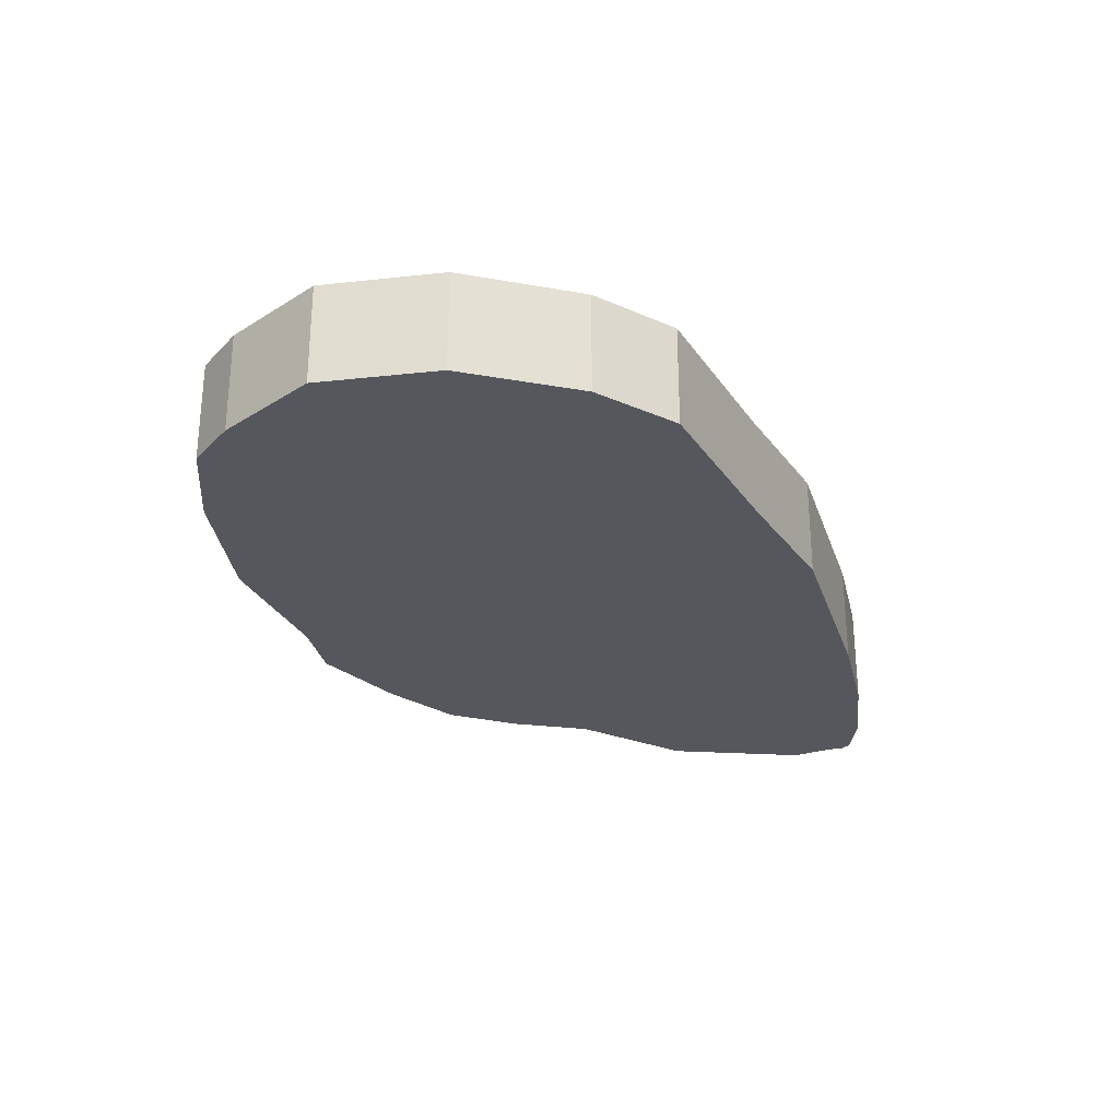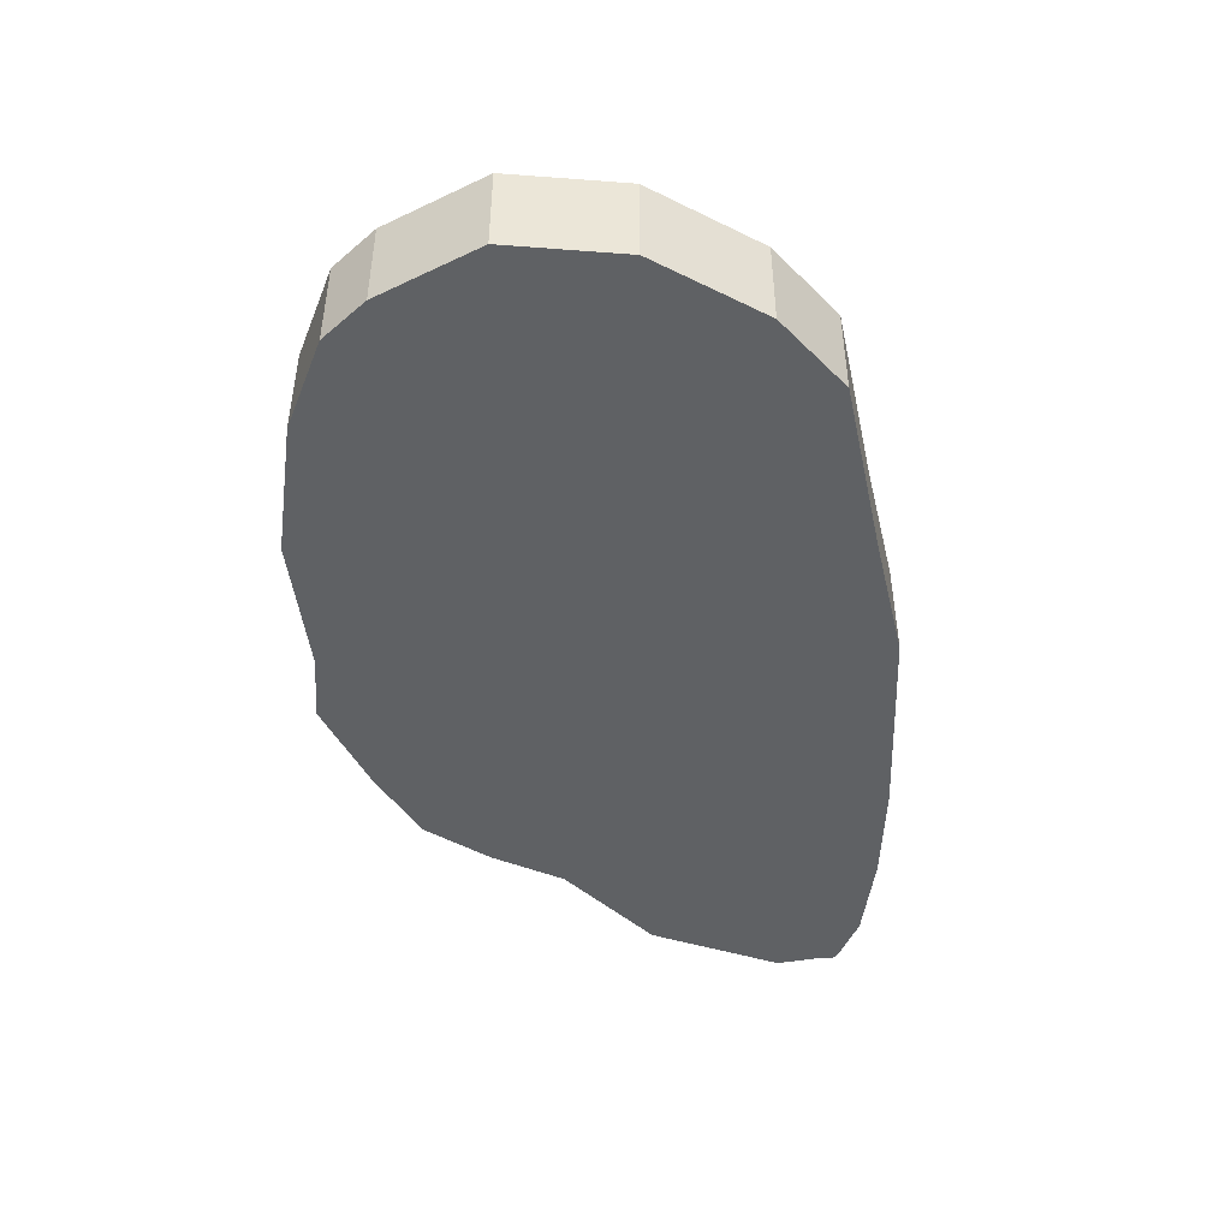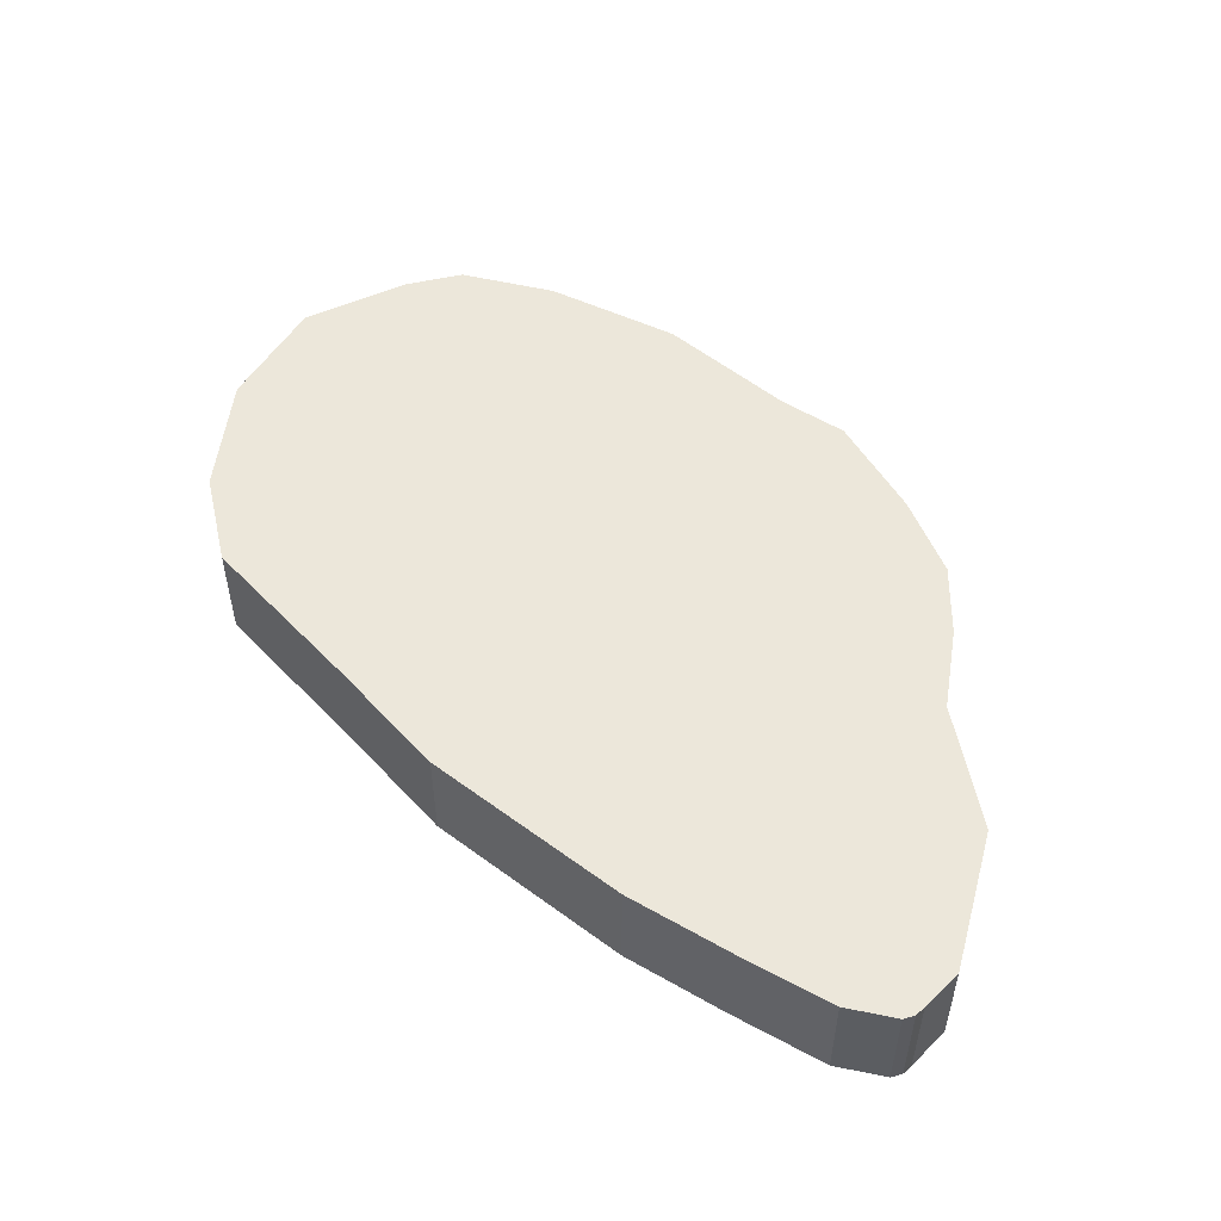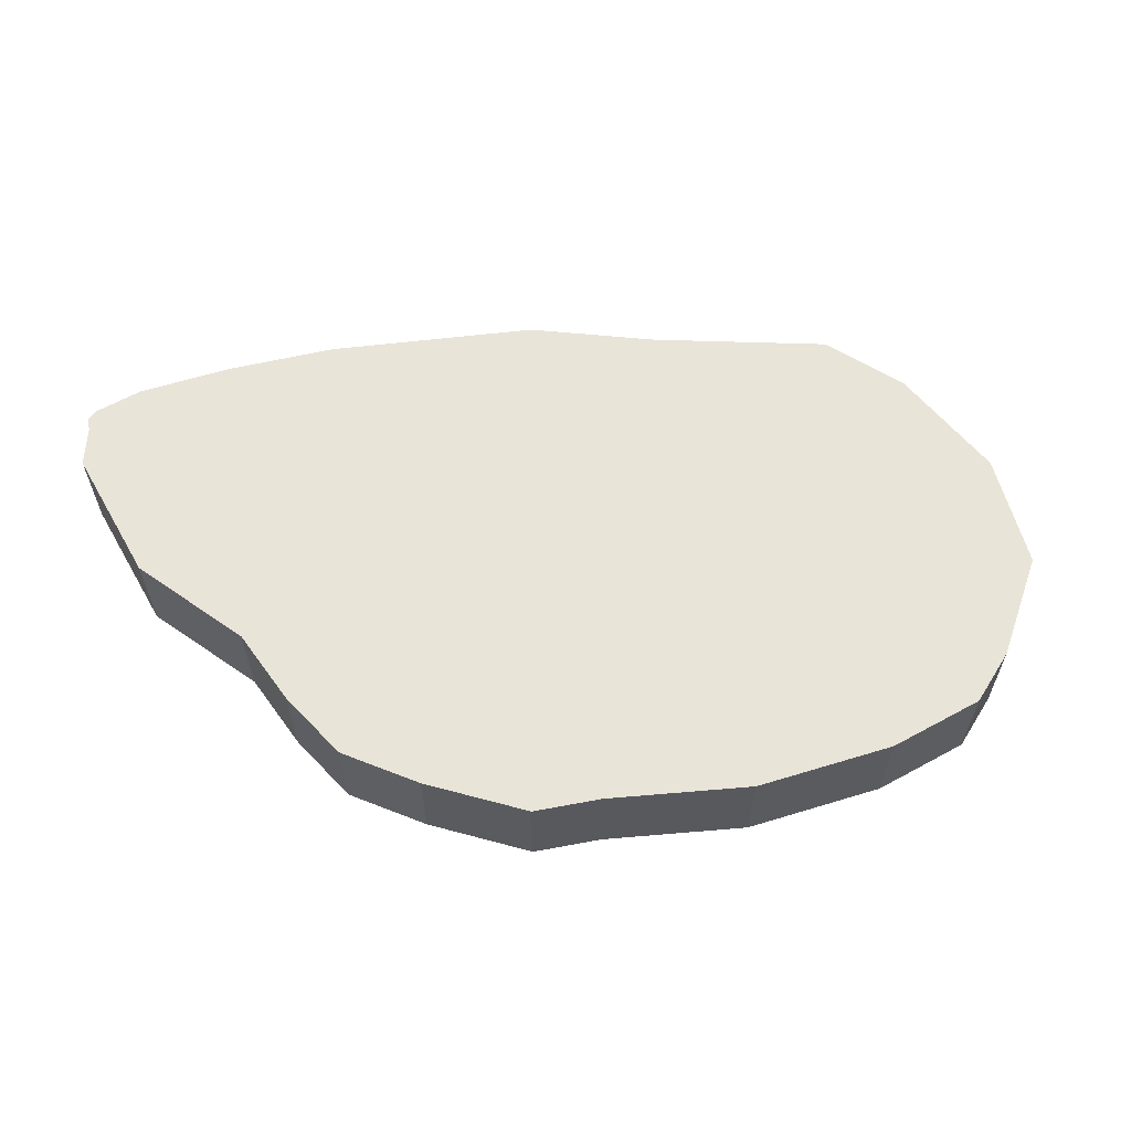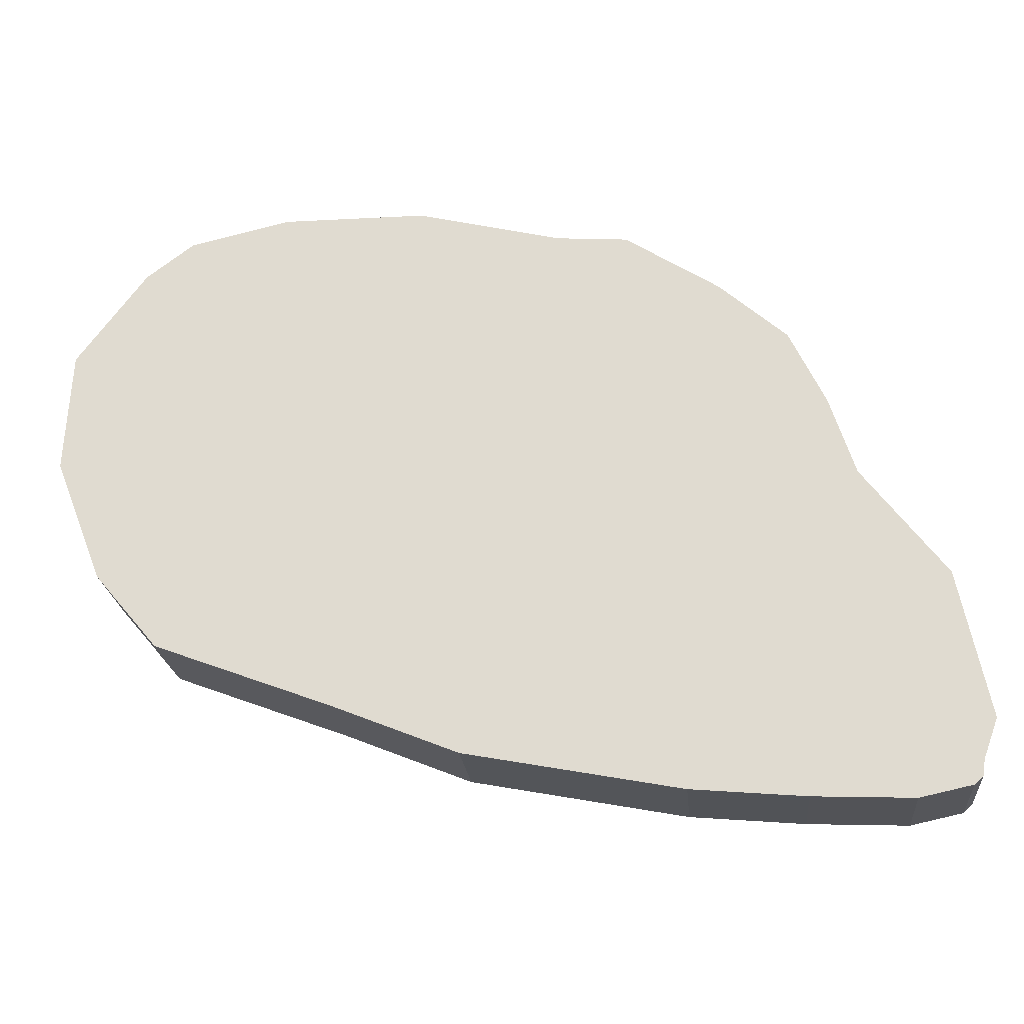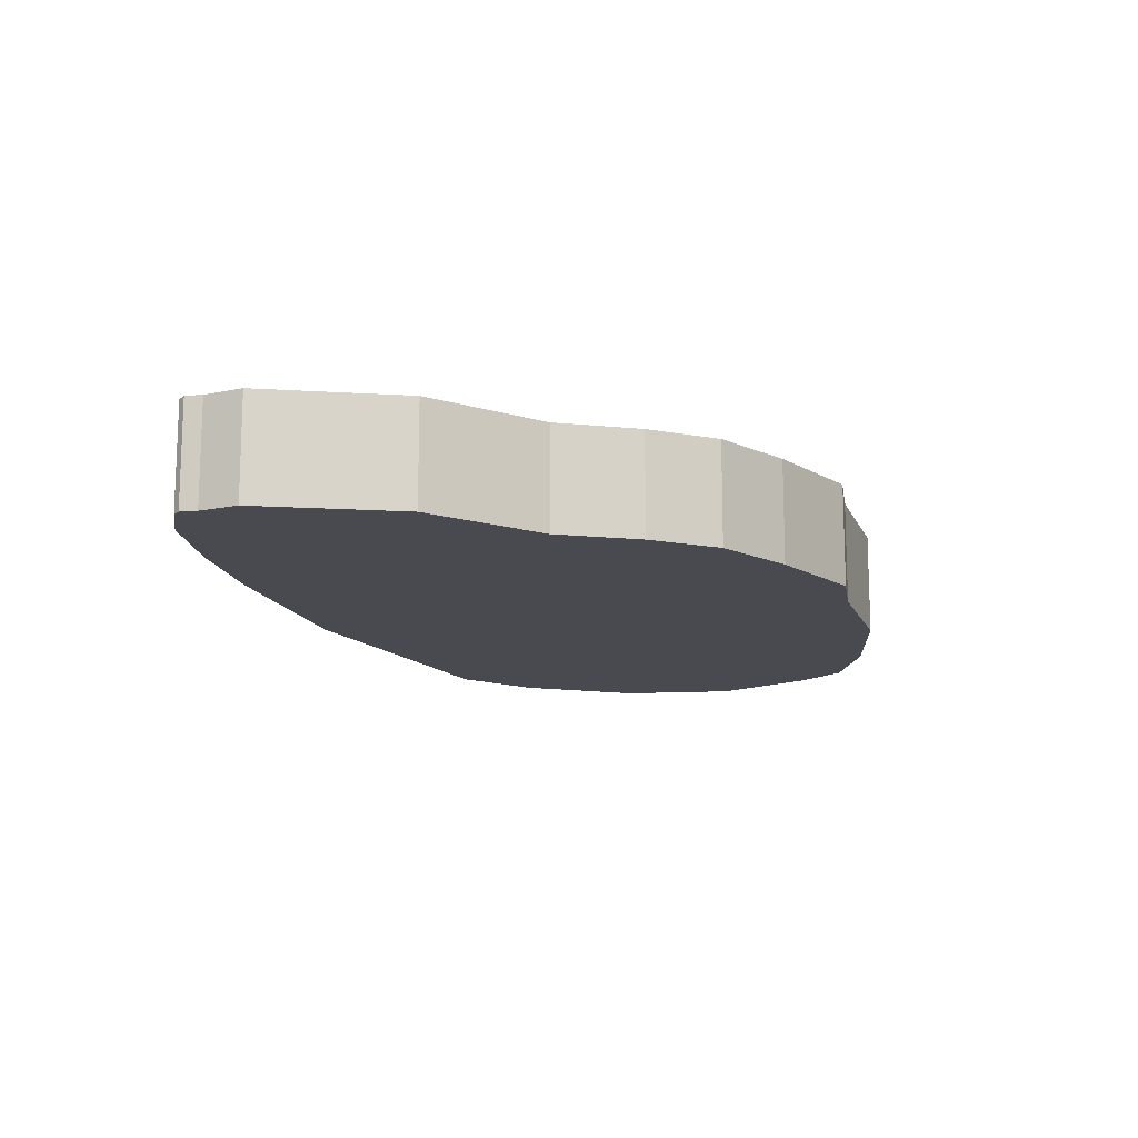
<metadata>
{"format":"obj","ext":"obj","renderer":"f3d","projection":"perspective","resolution":1024,"background":"white","views":[{"elev":-27.6,"azim":-83.6,"up":"+Z"},{"elev":-45.7,"azim":-98.1,"up":"+Z"},{"elev":52.0,"azim":27.2,"up":"+Z"},{"elev":60.2,"azim":162.2,"up":"+Z"},{"elev":-22.6,"azim":5.5,"up":"+Y"},{"elev":-13.6,"azim":93.8,"up":"+Z"}]}
</metadata>
<code>
o Shape_IndexedFaceSet
v 3.969e+05 3.555e+06 36.46
v 3.969e+05 3.555e+06 36.46
v 3.969e+05 3.555e+06 36.46
v 3.969e+05 3.555e+06 36.46
v 3.969e+05 3.555e+06 36.46
v 3.969e+05 3.555e+06 36.46
v 3.969e+05 3.555e+06 36.46
v 3.969e+05 3.555e+06 36.46
v 3.969e+05 3.555e+06 36.46
v 3.969e+05 3.555e+06 36.46
v 3.969e+05 3.555e+06 36.46
v 3.969e+05 3.555e+06 36.46
v 3.969e+05 3.555e+06 36.46
v 3.97e+05 3.555e+06 36.46
v 3.97e+05 3.555e+06 36.46
v 3.97e+05 3.555e+06 36.46
v 3.97e+05 3.555e+06 36.46
v 3.97e+05 3.555e+06 36.46
v 3.97e+05 3.555e+06 36.46
v 3.97e+05 3.555e+06 36.46
v 3.97e+05 3.555e+06 36.46
v 3.97e+05 3.555e+06 36.46
v 3.97e+05 3.555e+06 36.46
v 3.97e+05 3.555e+06 36.46
v 3.97e+05 3.555e+06 46.46
v 3.97e+05 3.555e+06 46.46
v 3.97e+05 3.555e+06 46.46
v 3.97e+05 3.555e+06 46.46
v 3.97e+05 3.555e+06 46.46
v 3.97e+05 3.555e+06 46.46
v 3.969e+05 3.555e+06 46.46
v 3.969e+05 3.555e+06 46.46
v 3.969e+05 3.555e+06 46.46
v 3.969e+05 3.555e+06 46.46
v 3.969e+05 3.555e+06 46.46
v 3.969e+05 3.555e+06 46.46
v 3.969e+05 3.555e+06 46.46
v 3.969e+05 3.555e+06 46.46
v 3.969e+05 3.555e+06 46.46
v 3.969e+05 3.555e+06 46.46
v 3.969e+05 3.555e+06 46.46
v 3.969e+05 3.555e+06 46.46
v 3.969e+05 3.555e+06 46.46
v 3.97e+05 3.555e+06 46.46
v 3.97e+05 3.555e+06 46.46
v 3.97e+05 3.555e+06 46.46
v 3.97e+05 3.555e+06 46.46
v 3.97e+05 3.555e+06 46.46
f 1 2 3
f 4 3 2
f 5 3 4
f 6 5 4
f 7 5 6
f 8 7 6
f 9 7 8
f 10 7 9
f 11 10 9
f 12 10 11
f 13 12 11
f 14 12 13
f 15 12 14
f 16 15 14
f 17 15 16
f 18 17 16
f 19 17 18
f 20 17 19
f 21 17 20
f 22 21 20
f 23 21 22
f 24 21 23
f 25 26 27
f 28 25 27
f 28 23 25
f 24 28 23
f 27 28 24
f 21 27 24
f 29 27 21
f 17 29 21
f 30 29 17
f 15 30 17
f 31 30 15
f 12 31 15
f 32 31 12
f 10 32 12
f 33 32 10
f 7 33 10
f 34 33 7
f 5 34 7
f 35 34 5
f 3 35 5
f 36 35 3
f 1 36 3
f 37 36 1
f 2 37 1
f 38 37 2
f 4 38 2
f 39 38 4
f 6 39 4
f 40 39 6
f 8 40 6
f 41 40 8
f 9 41 8
f 42 41 9
f 11 42 9
f 43 42 11
f 13 43 11
f 44 43 13
f 14 44 13
f 45 44 14
f 16 45 14
f 46 45 16
f 18 46 16
f 47 46 18
f 19 47 18
f 48 47 19
f 20 48 19
f 26 48 20
f 22 26 20
f 25 26 22
f 23 25 22
f 36 35 37
f 38 37 35
f 34 38 35
f 39 38 34
f 33 39 34
f 40 39 33
f 41 40 33
f 32 41 33
f 42 41 32
f 31 42 32
f 43 42 31
f 44 43 31
f 30 44 31
f 45 44 30
f 29 45 30
f 46 45 29
f 47 46 29
f 48 47 29
f 27 48 29
f 26 48 27

</code>
